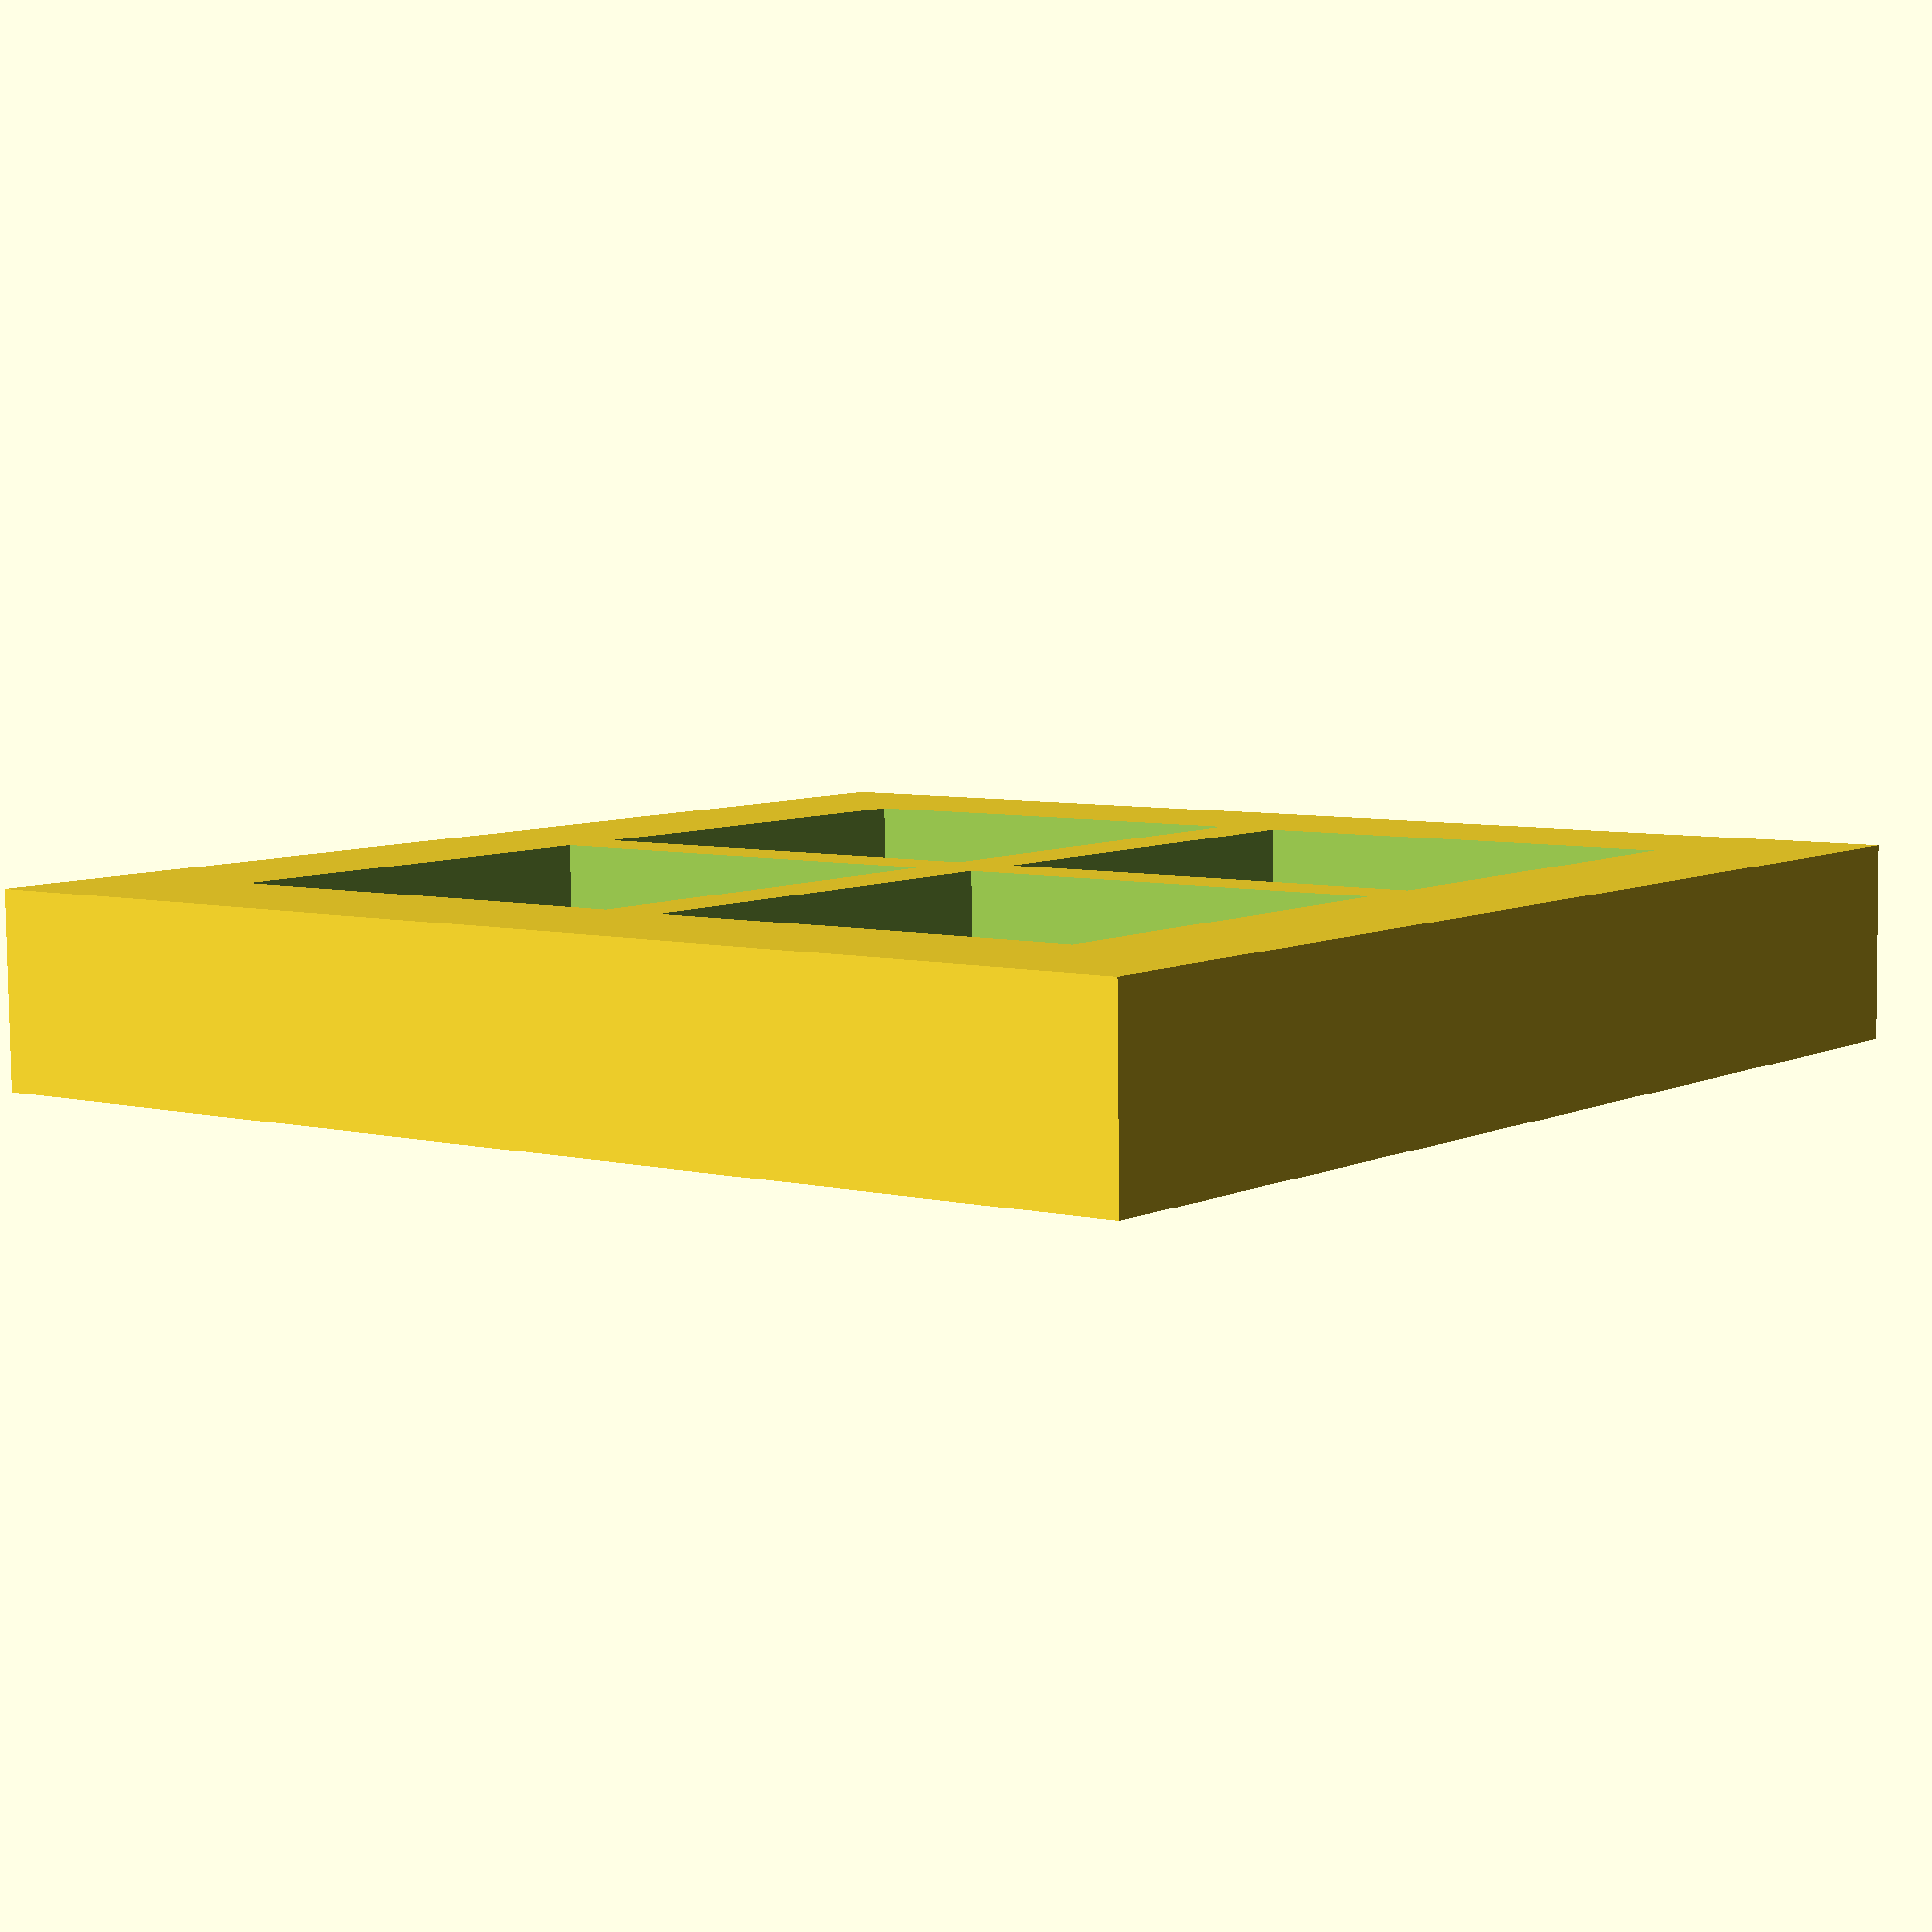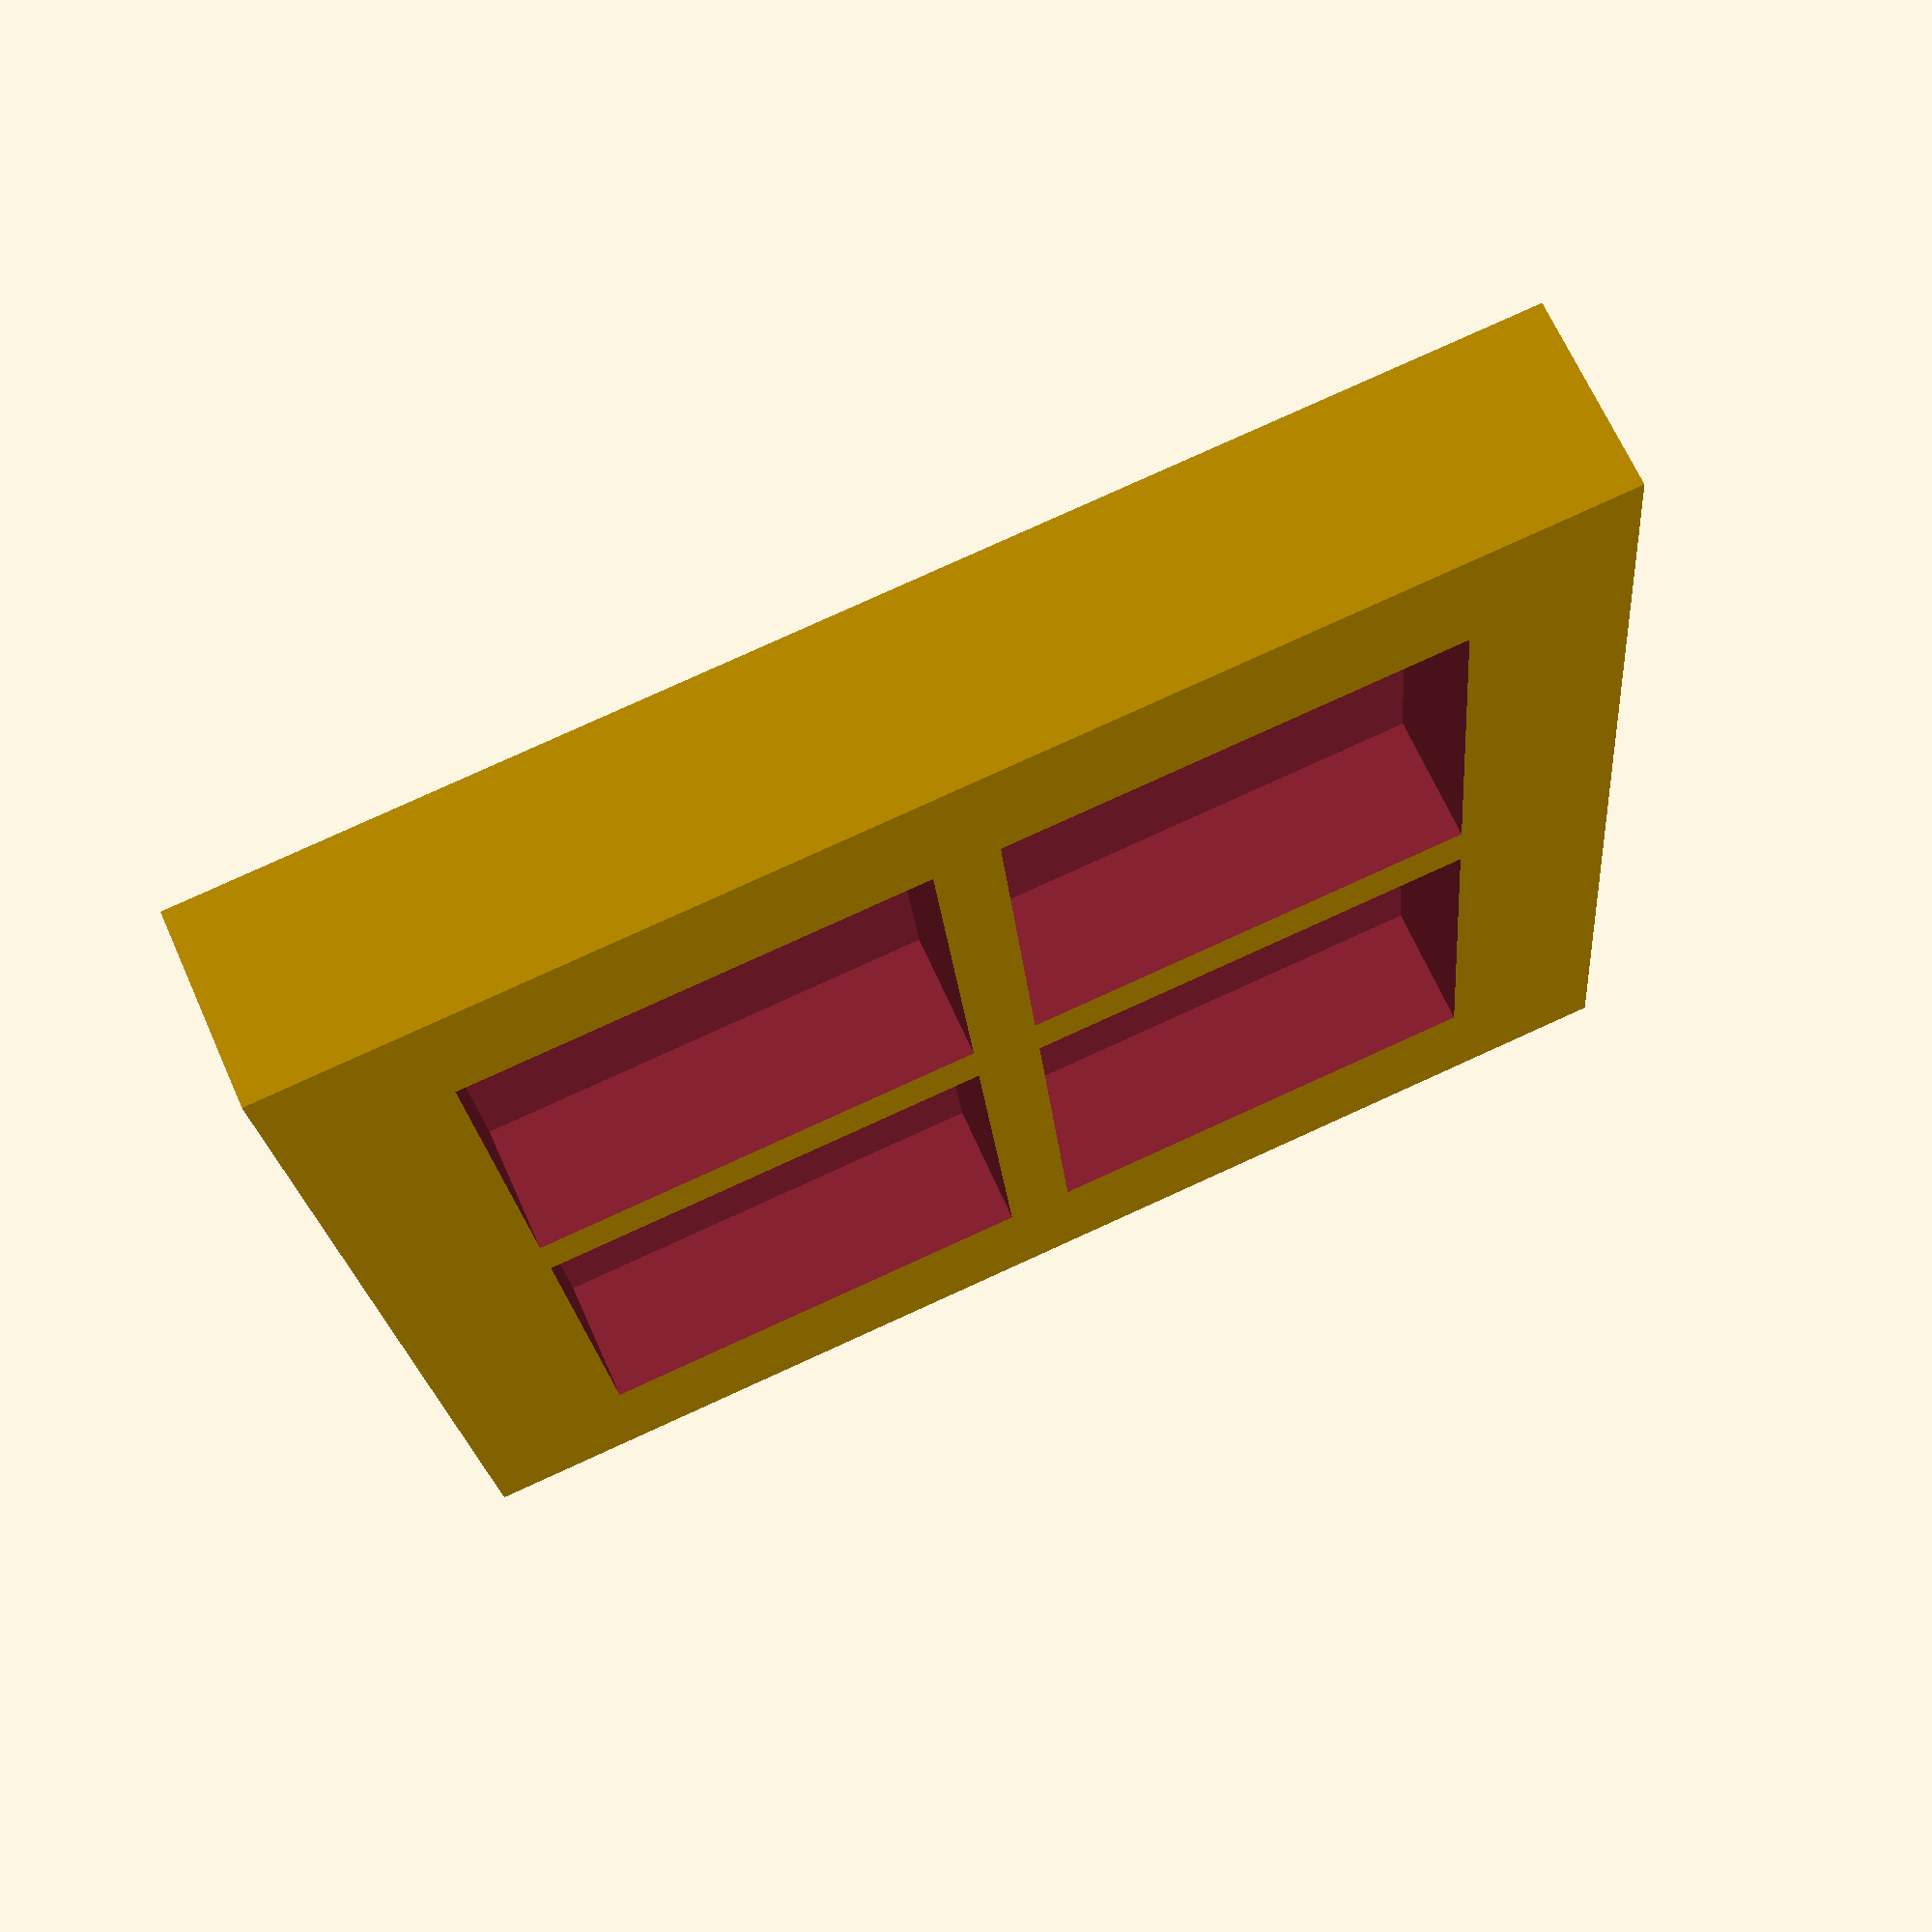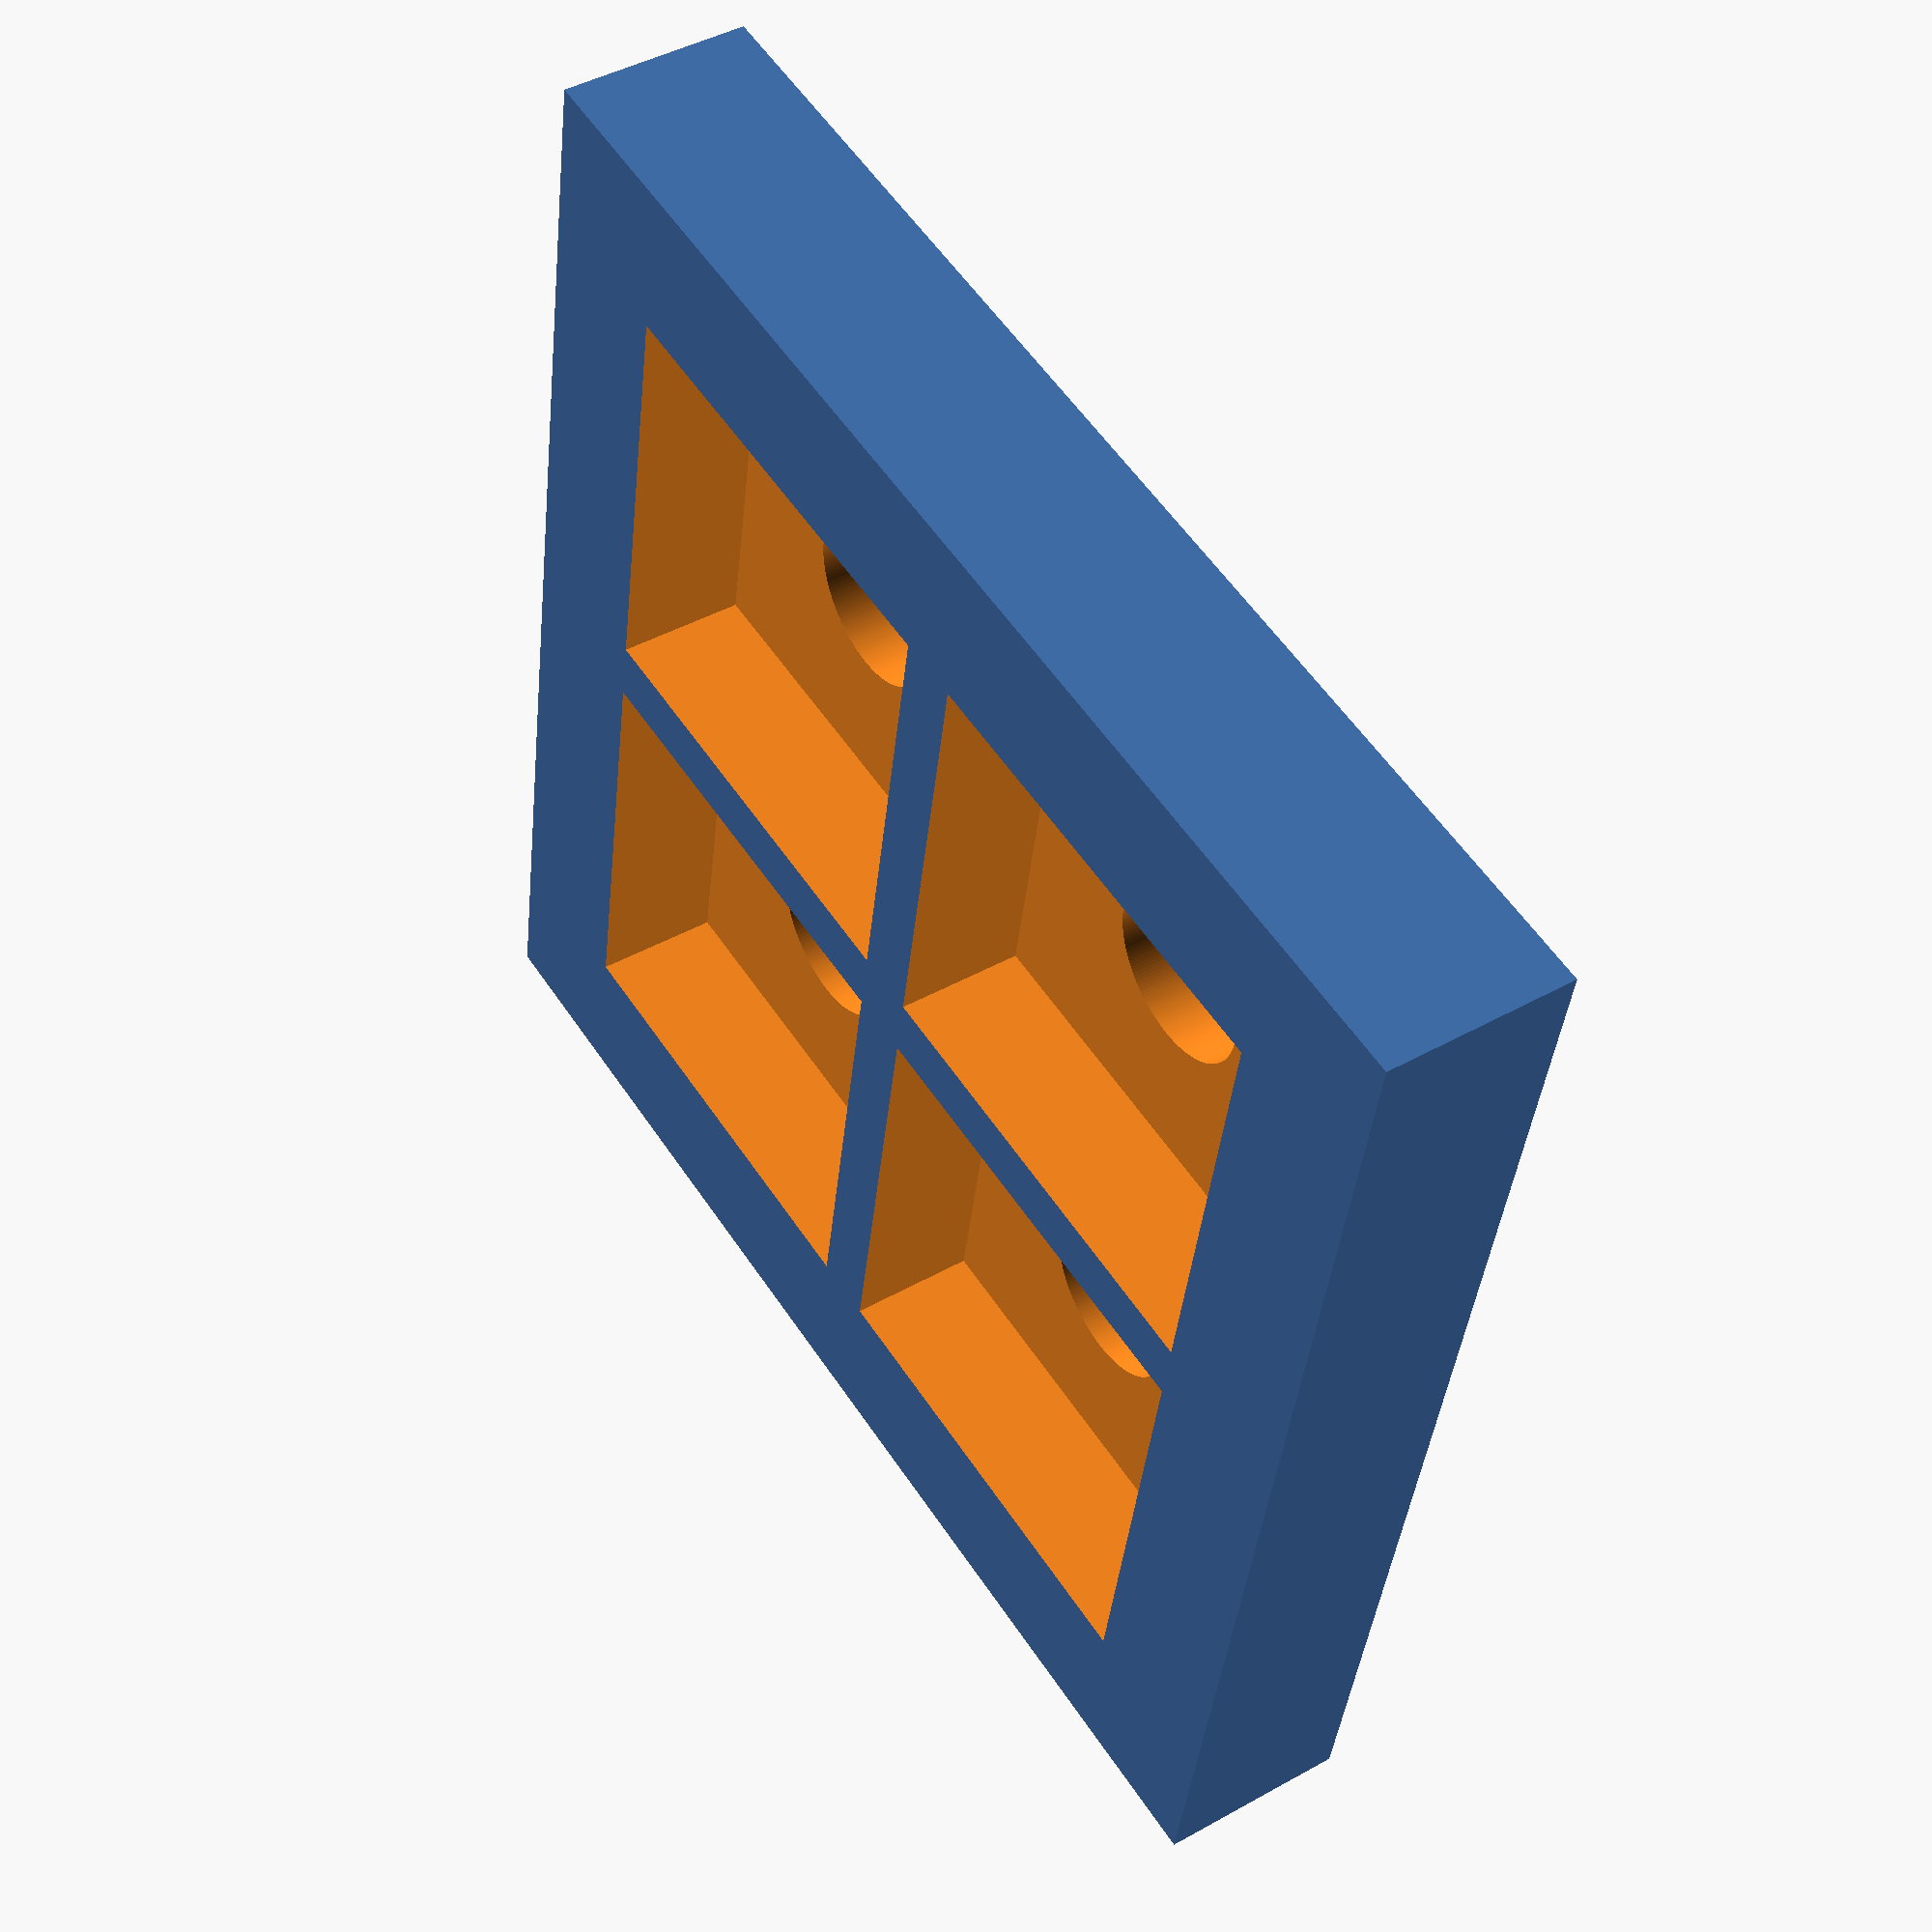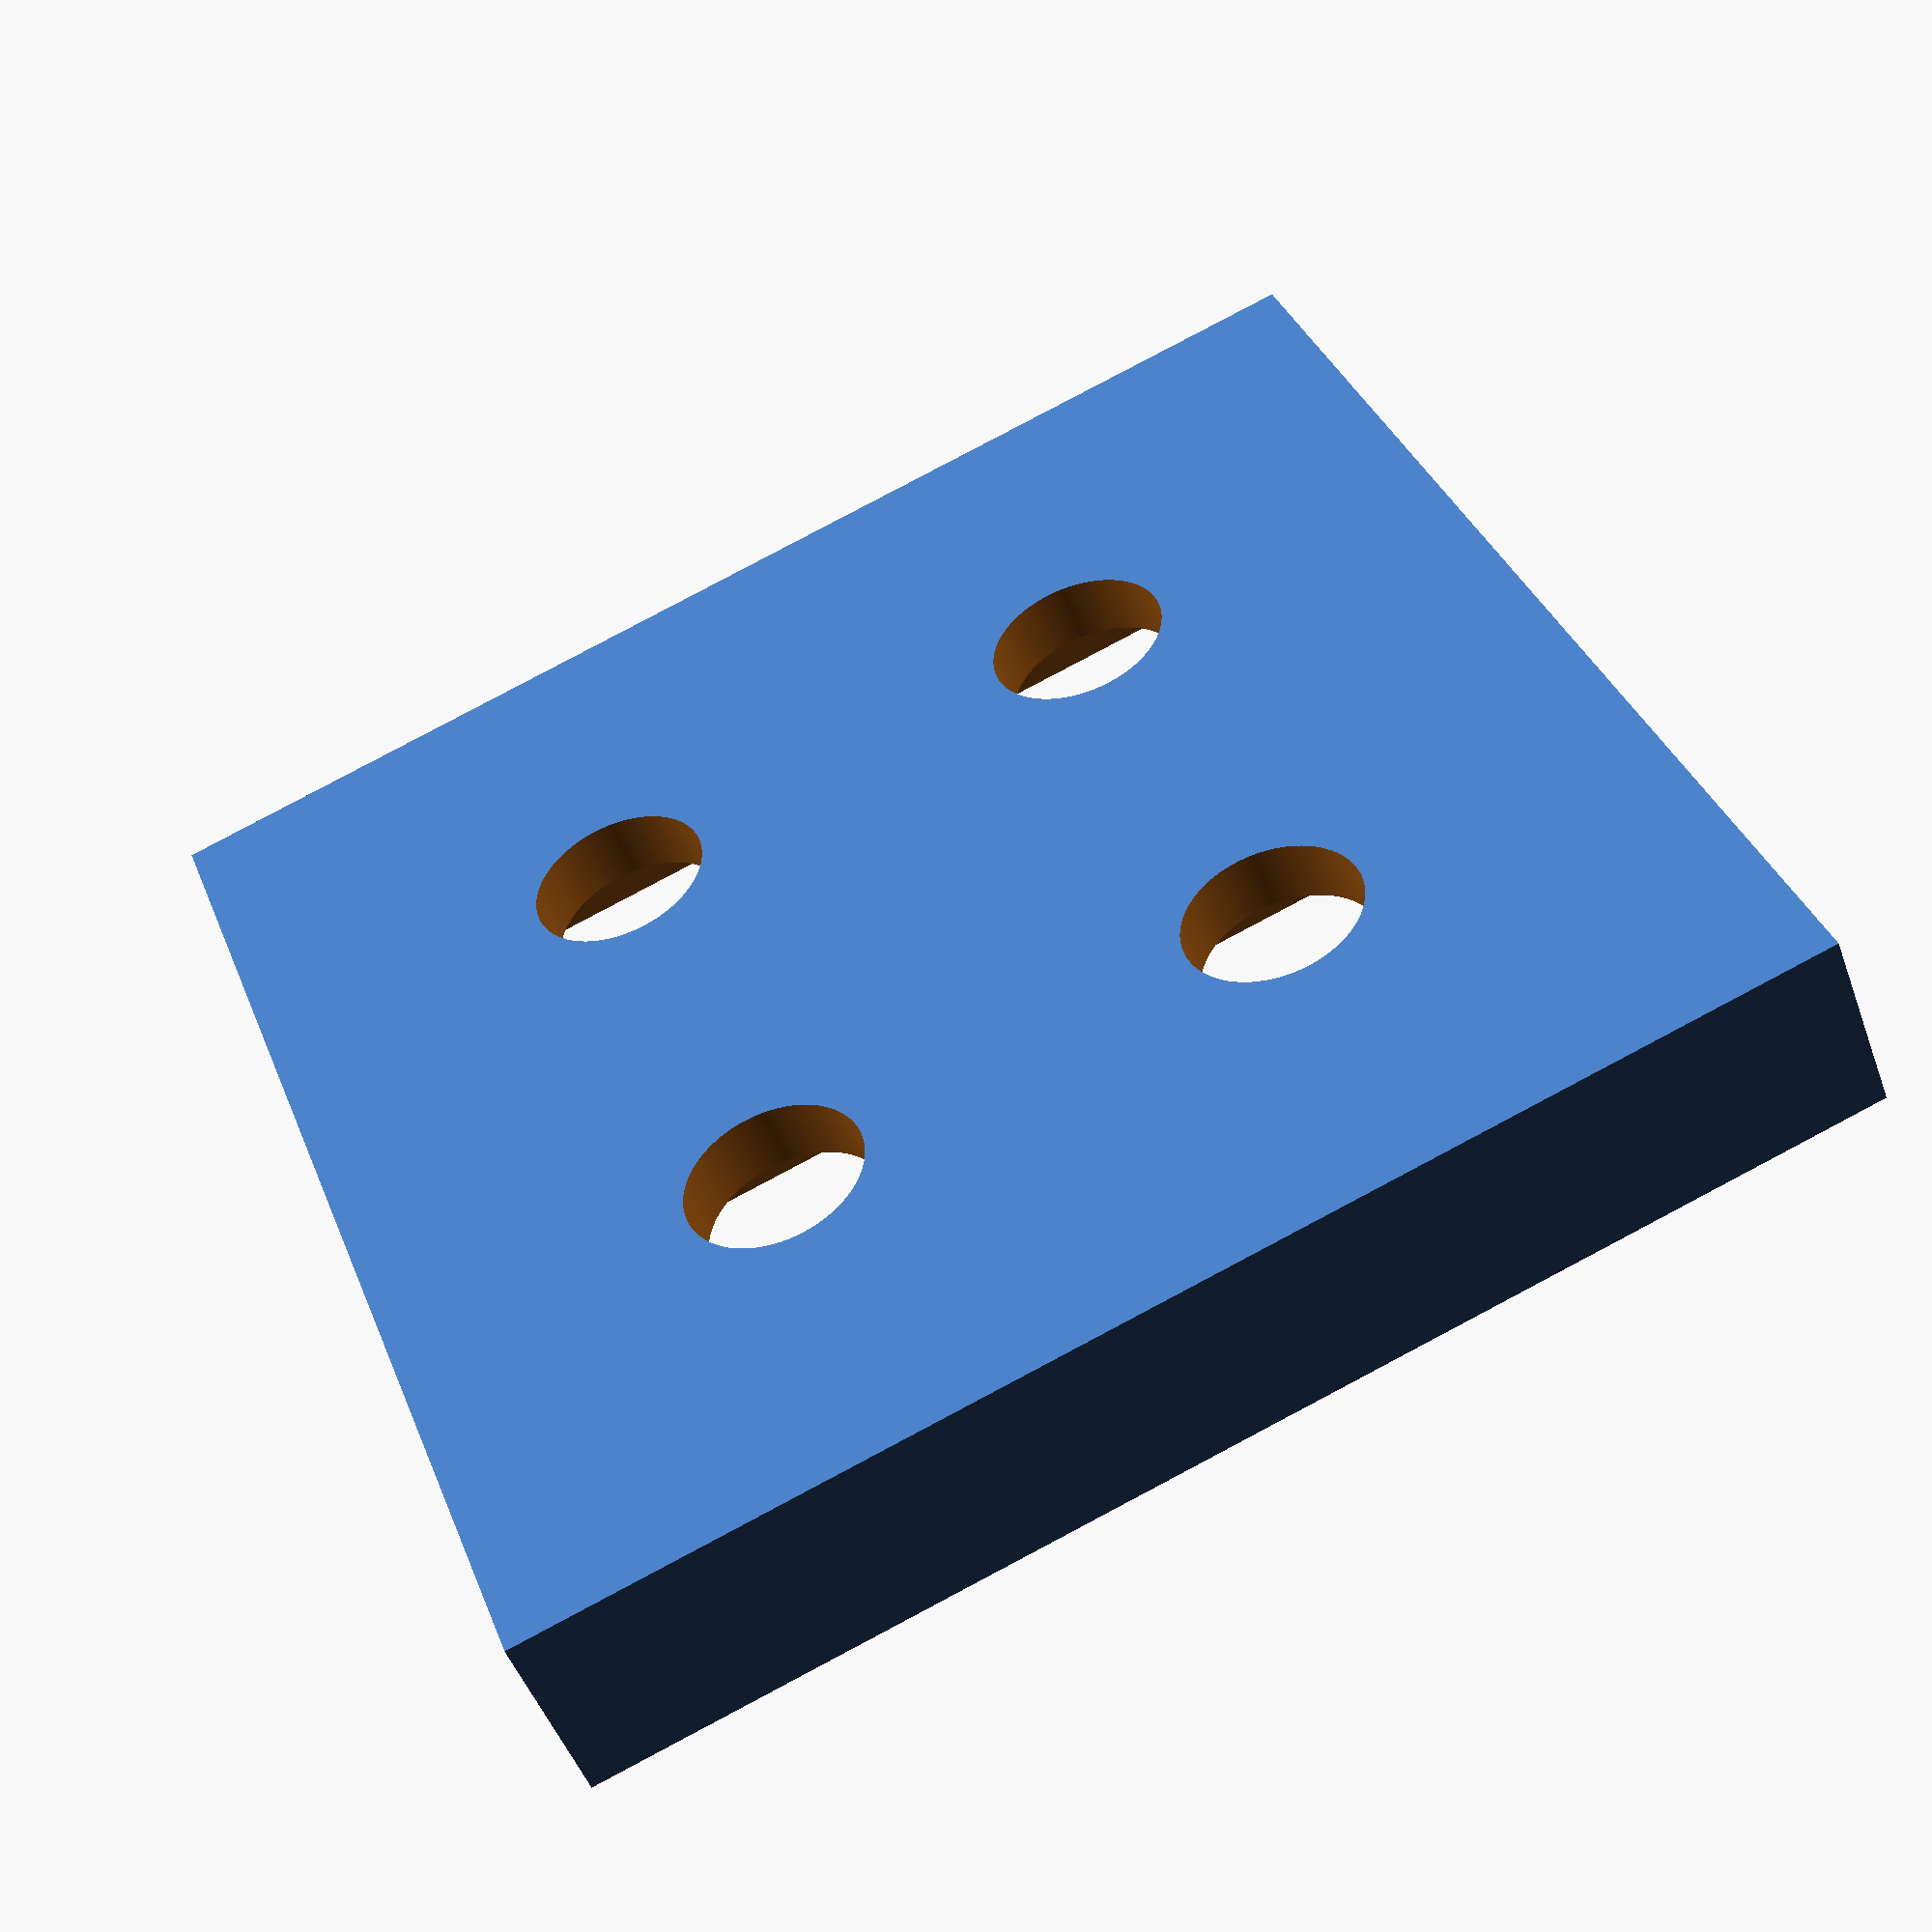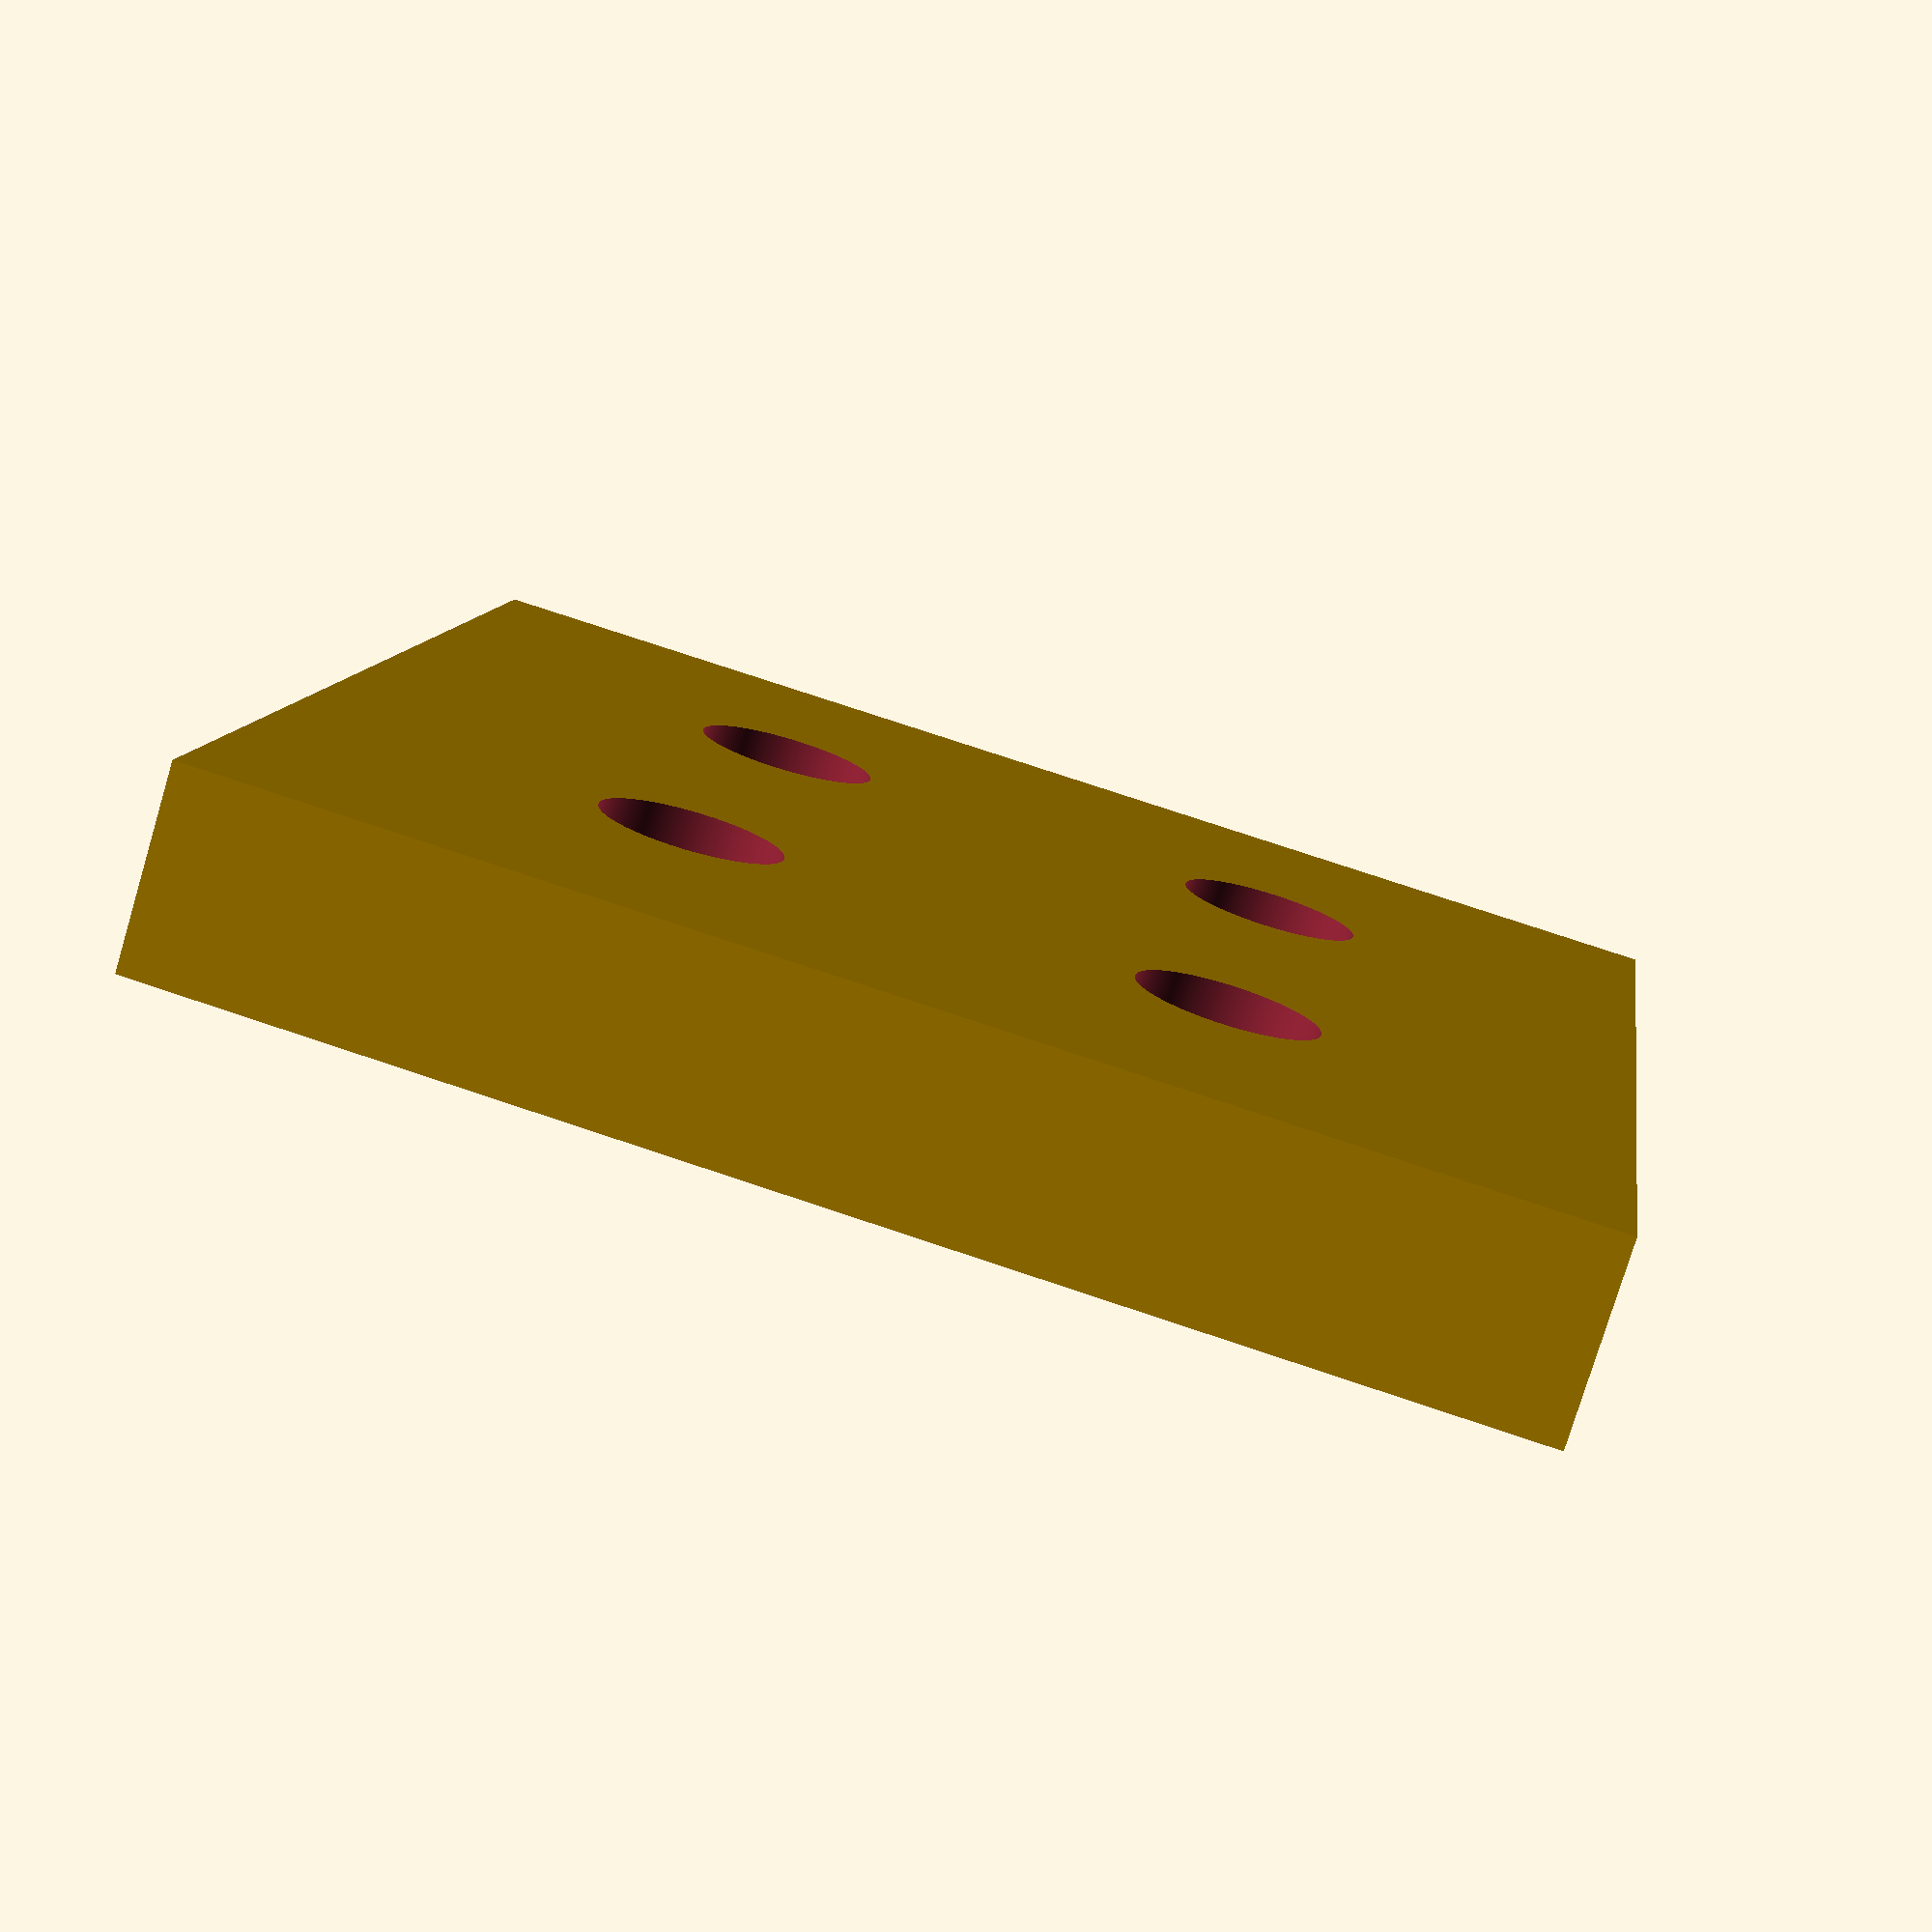
<openscad>
$fn = 180;

difference() {
    cube([30 + 10, 30 + 10, 6]);
    
    translate([5, 5, -1]) {
        cube([14, 14, 5]);
    }
    
    translate([5, 5 + 2 + 14, -1]) {
        cube([14, 14, 5]);
    }
    
    translate([5 + 2 + 14, 5, -1]) {
        cube([14, 14, 5]);
    }
    
    translate([5 + 2 + 14, 5 +2 +14, -1]) {
        cube([14, 14, 5]);
    }
    
    translate([5+7, 5+7+2+14, -1]) cylinder(d=5.5, h=30);
    translate([5+7+2+14,5+7 , -1]) cylinder(d=5.5, h=30);
    translate([5+7+2+14, 5+7+2+14, -1]) cylinder(d=5.5, h=30);
    translate([5+7, 5+7, -1]) cylinder(d=5.5, h=30);
}
</openscad>
<views>
elev=263.3 azim=322.5 roll=359.4 proj=p view=solid
elev=112.7 azim=5.0 roll=24.0 proj=p view=solid
elev=316.7 azim=79.9 roll=236.4 proj=p view=solid
elev=48.1 azim=249.6 roll=19.4 proj=p view=solid
elev=77.3 azim=8.0 roll=343.3 proj=p view=solid
</views>
